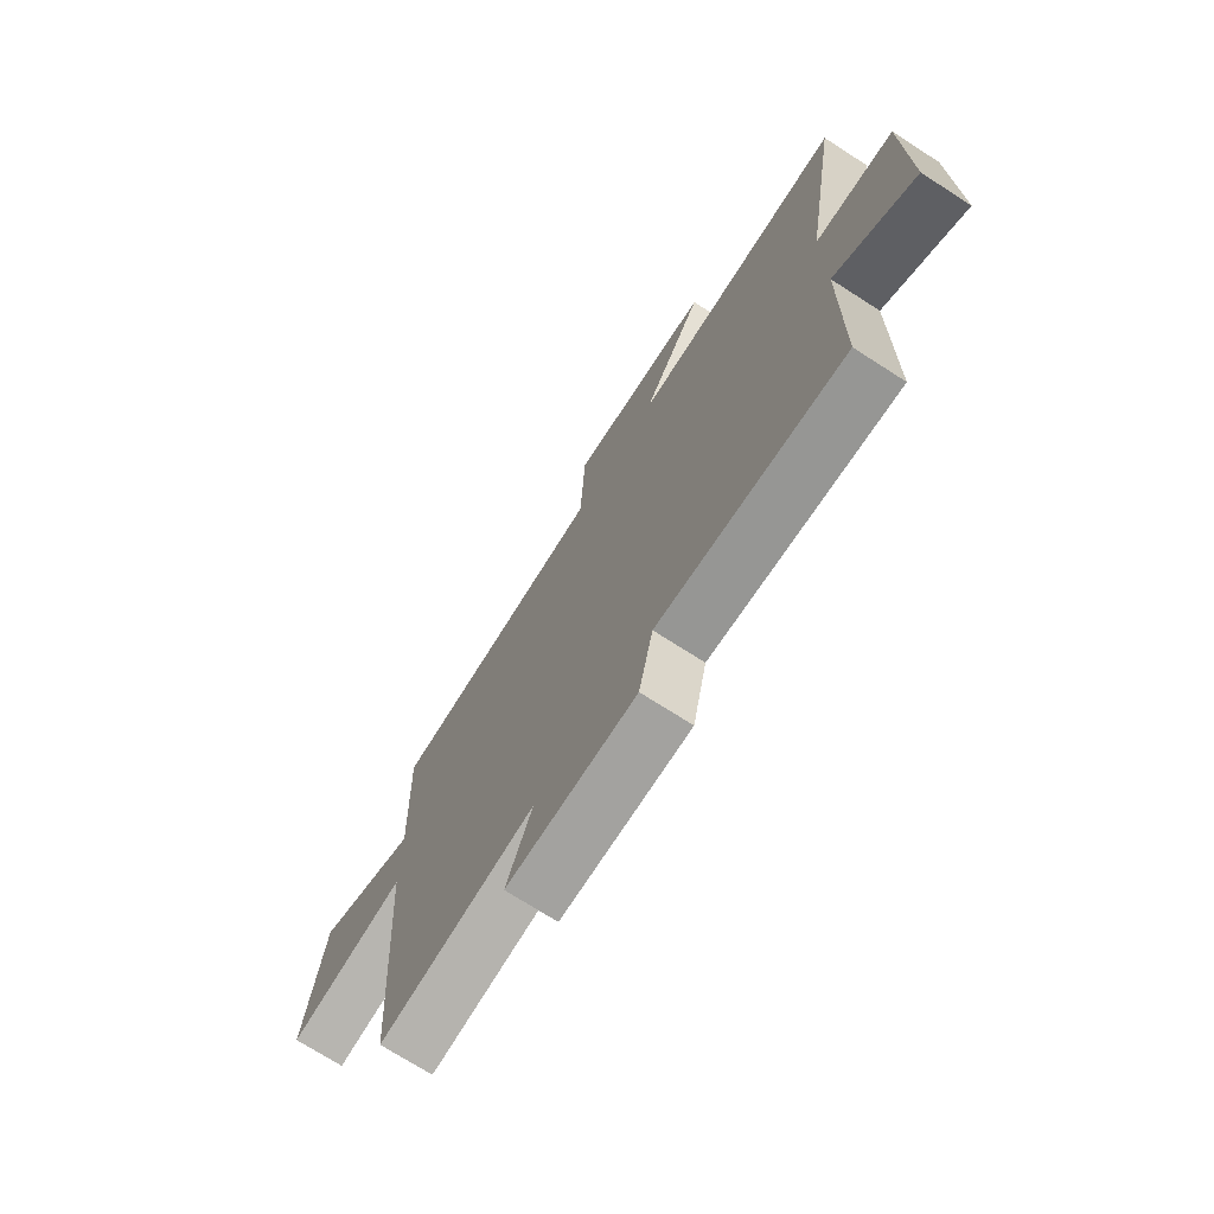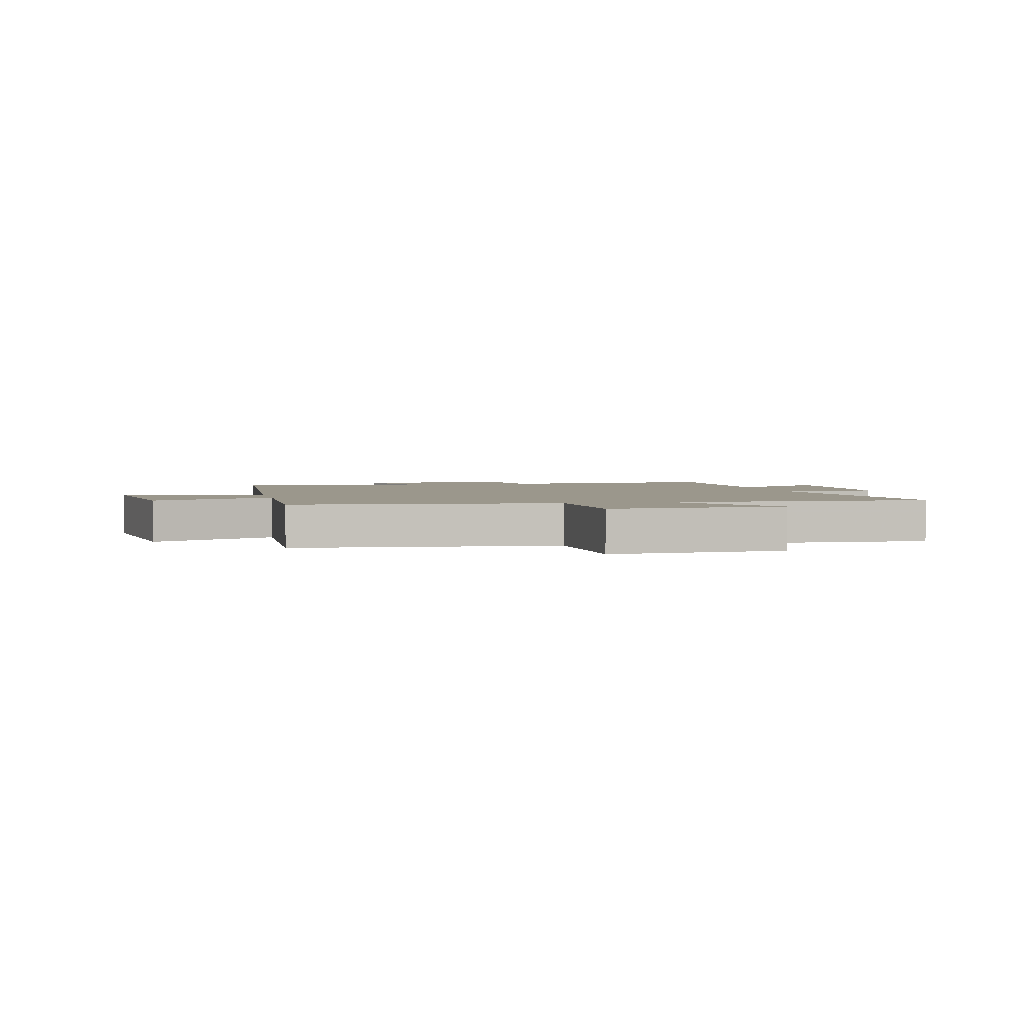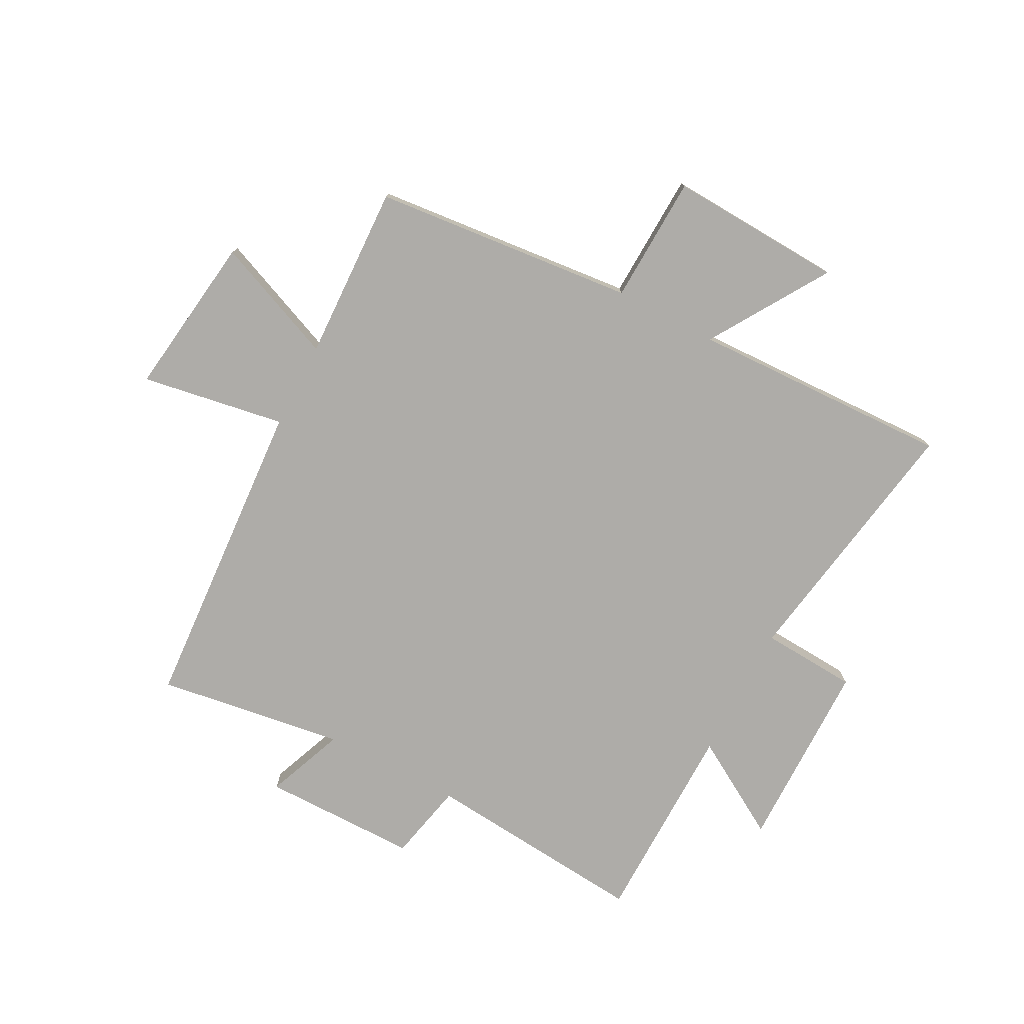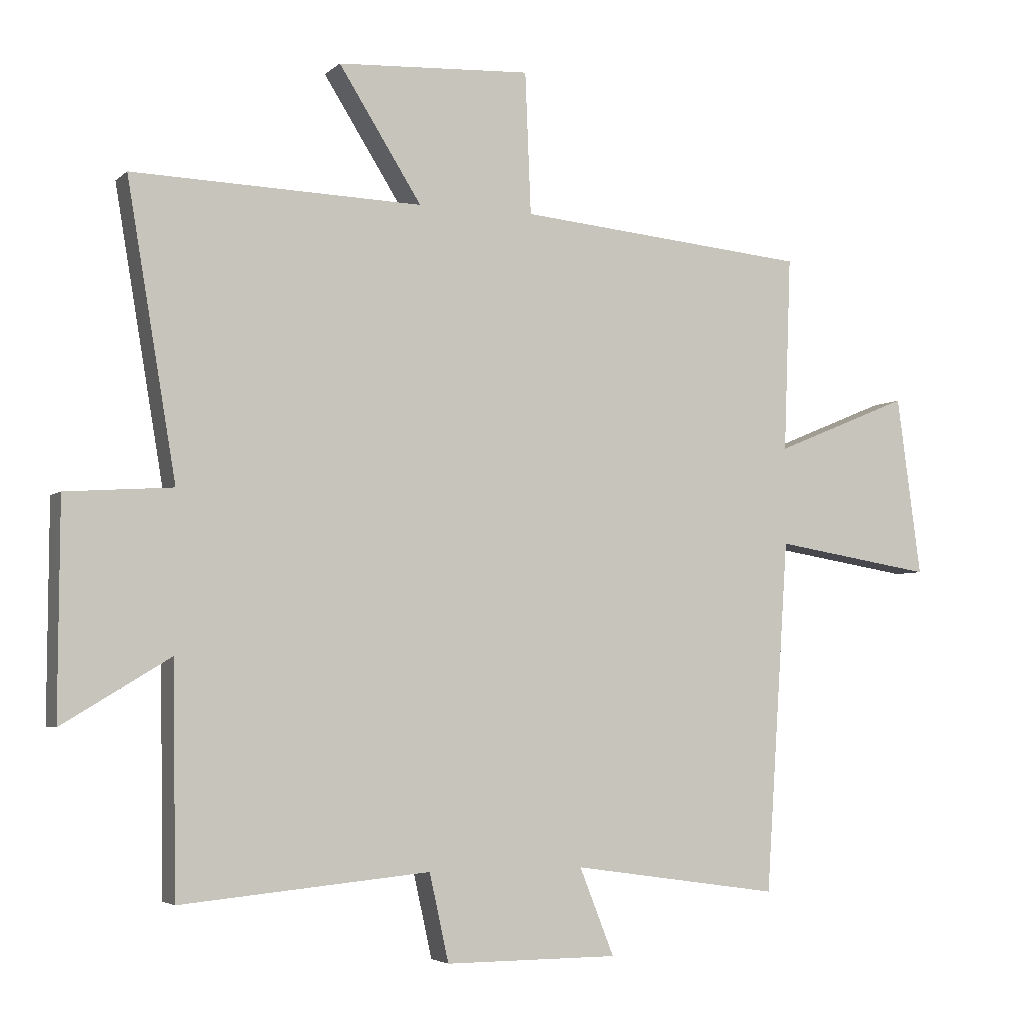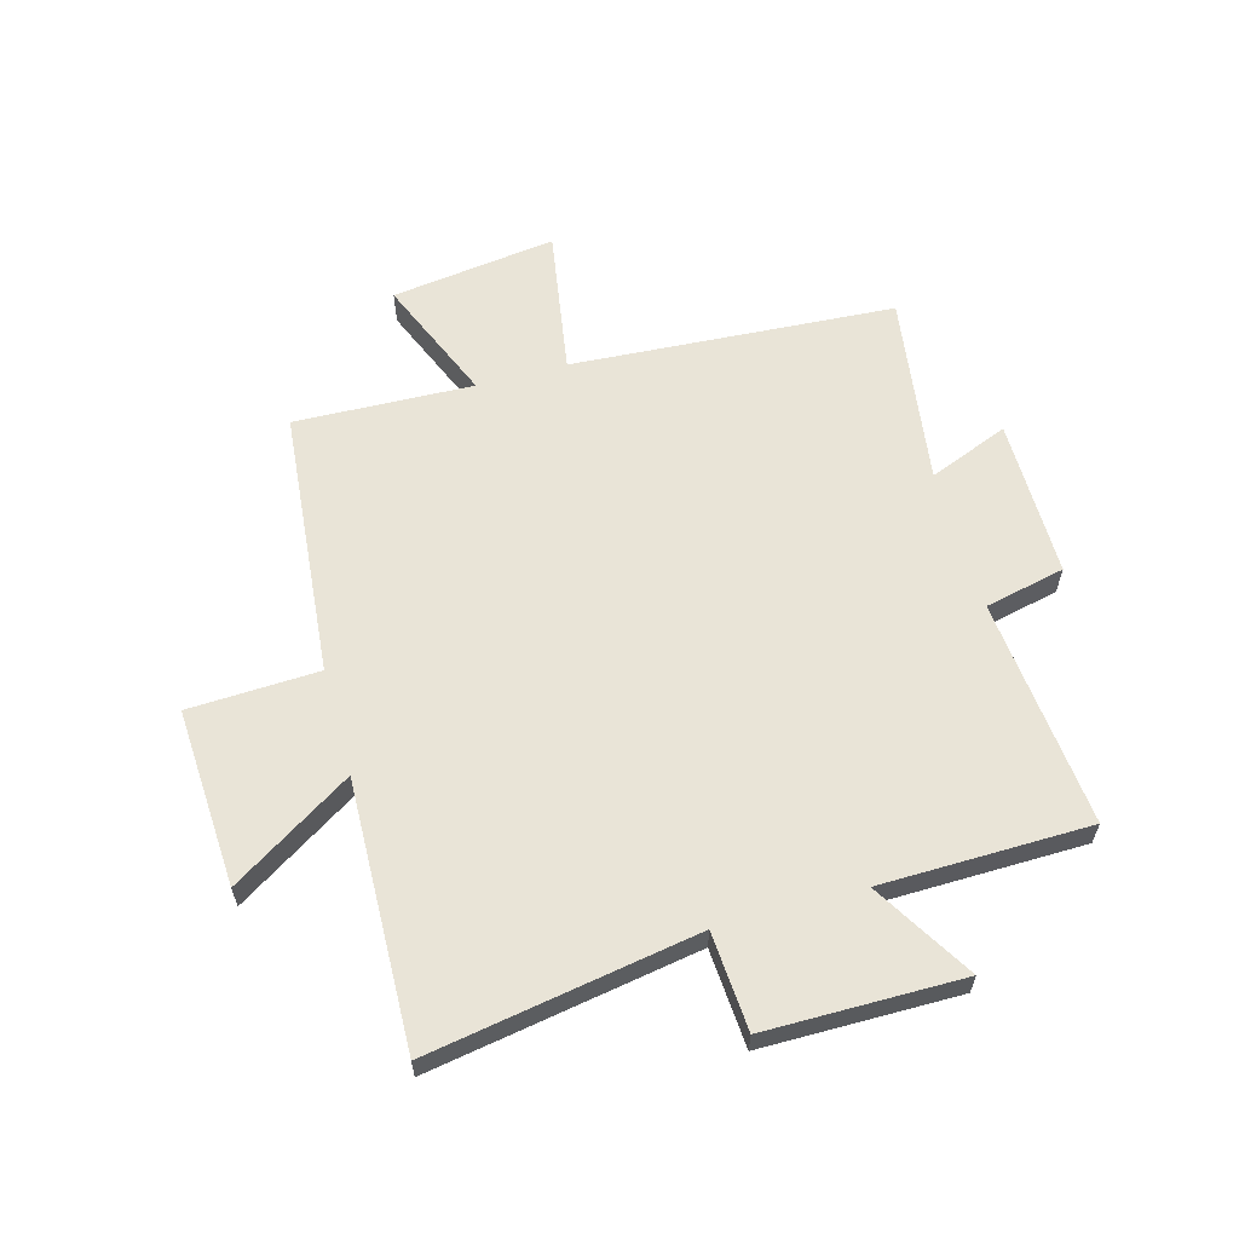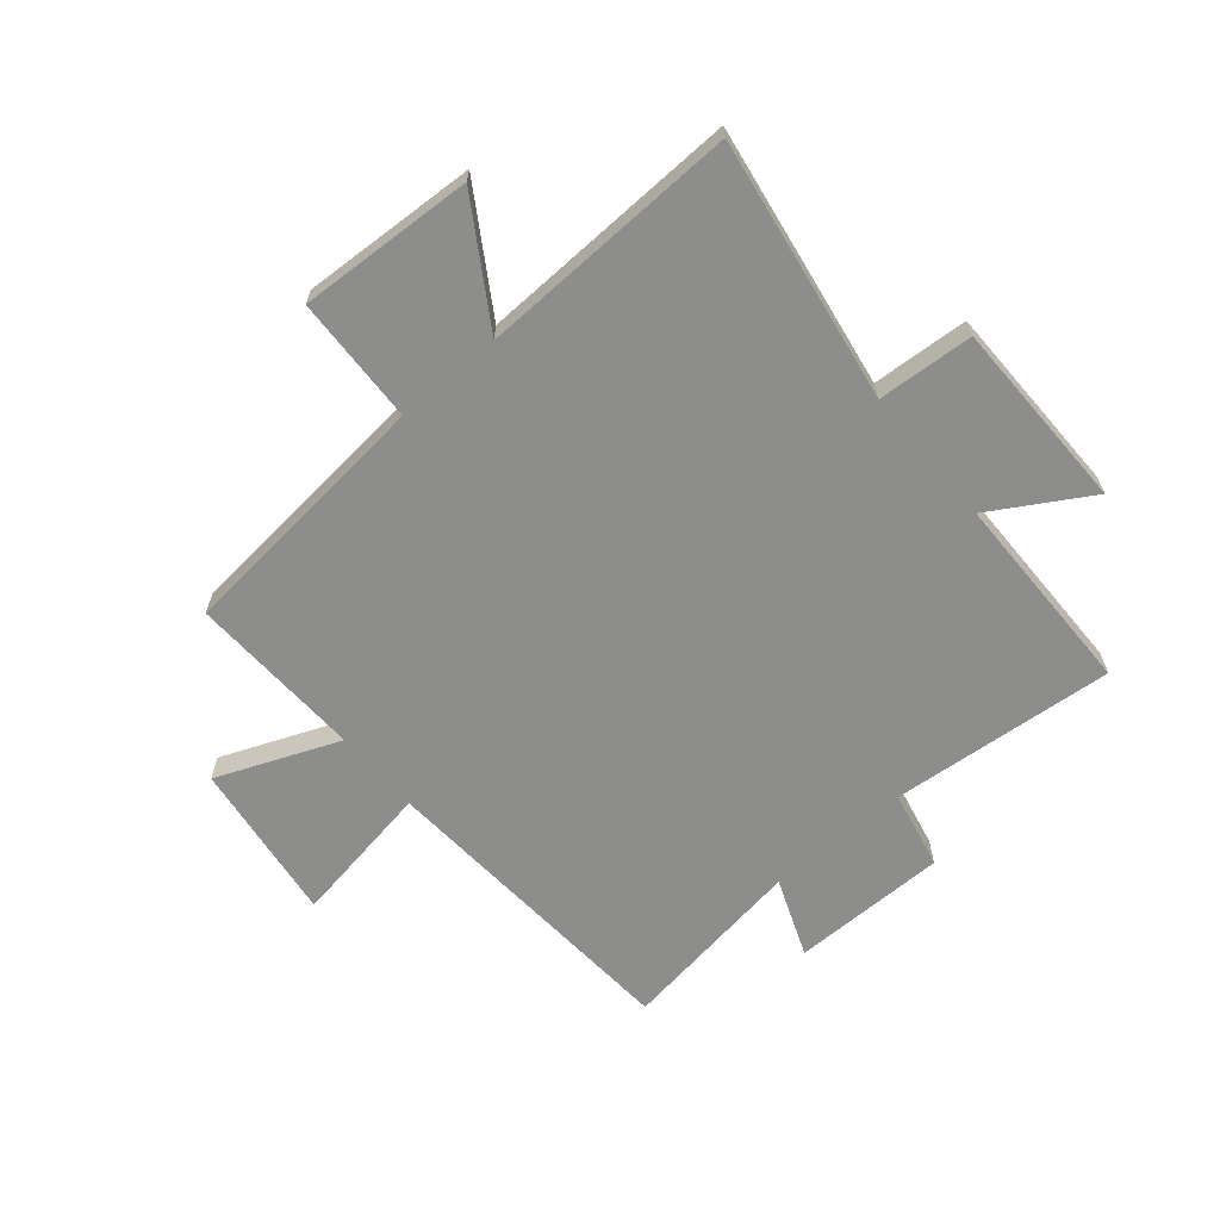
<metadata>
{"format":"obj","ext":"obj","renderer":"f3d","projection":"perspective","resolution":1024,"background":"white","views":[{"elev":-72.6,"azim":57.3,"up":"+Z"},{"elev":2.6,"azim":-12.9,"up":"+Y"},{"elev":-76.9,"azim":-27.6,"up":"+Y"},{"elev":-4.1,"azim":157.0,"up":"+Z"},{"elev":60.8,"azim":74.4,"up":"+Y"},{"elev":-64.5,"azim":40.4,"up":"+Y"}]}
</metadata>
<code>
v 0.495 0.07 -0.536
v 0.107 0.07 -0.5
v 0.077 0.07 -0.636
v -0.193 0.07 -0.636
v -0.139 0.07 -0.5
v -0.464 0.07 -0.547
v -0.5 0.07 0.002
v -0.749 0.07 -0.039
v -0.711 0.07 0.241
v -0.5 0.07 0.154
v -0.511 0.07 0.457
v -0.057 0.07 0.5
v -0.048 0.07 0.72
v 0.254 0.07 0.704
v 0.125 0.07 0.5
v 0.576 0.07 0.514
v 0.5 0.07 0.06
v 0.666 0.07 0.049
v 0.668 0.07 -0.283
v 0.5 0.07 -0.182
v 0.495 0 -0.536
v 0.107 0 -0.5
v 0.077 0 -0.636
v -0.193 0 -0.636
v -0.139 0 -0.5
v -0.464 0 -0.547
v -0.5 0 0.002
v -0.749 0 -0.039
v -0.711 0 0.241
v -0.5 0 0.154
v -0.511 0 0.457
v -0.057 0 0.5
v -0.048 0 0.72
v 0.254 0 0.704
v 0.125 0 0.5
v 0.576 0 0.514
v 0.5 0 0.06
v 0.666 0 0.049
v 0.668 0 -0.283
v 0.5 0 -0.182
f 17 18 19 20
f 17 20 1 2
f 15 16 17 2
f 12 13 14 15
f 10 11 12 15
f 10 15 2 3
f 7 8 9 10
f 5 6 7 10
f 5 10 3
f 3 4 5
f 40 39 38 37
f 22 21 40 37
f 22 37 36 35
f 35 34 33 32
f 35 32 31 30
f 23 22 35 30
f 30 29 28 27
f 30 27 26 25
f 23 30 25
f 25 24 23
f 1 21 22 2
f 2 22 23 3
f 3 23 24 4
f 4 24 25 5
f 5 25 26 6
f 6 26 27 7
f 7 27 28 8
f 8 28 29 9
f 9 29 30 10
f 10 30 31 11
f 11 31 32 12
f 12 32 33 13
f 13 33 34 14
f 14 34 35 15
f 15 35 36 16
f 16 36 37 17
f 17 37 38 18
f 18 38 39 19
f 19 39 40 20
f 20 40 21 1

</code>
